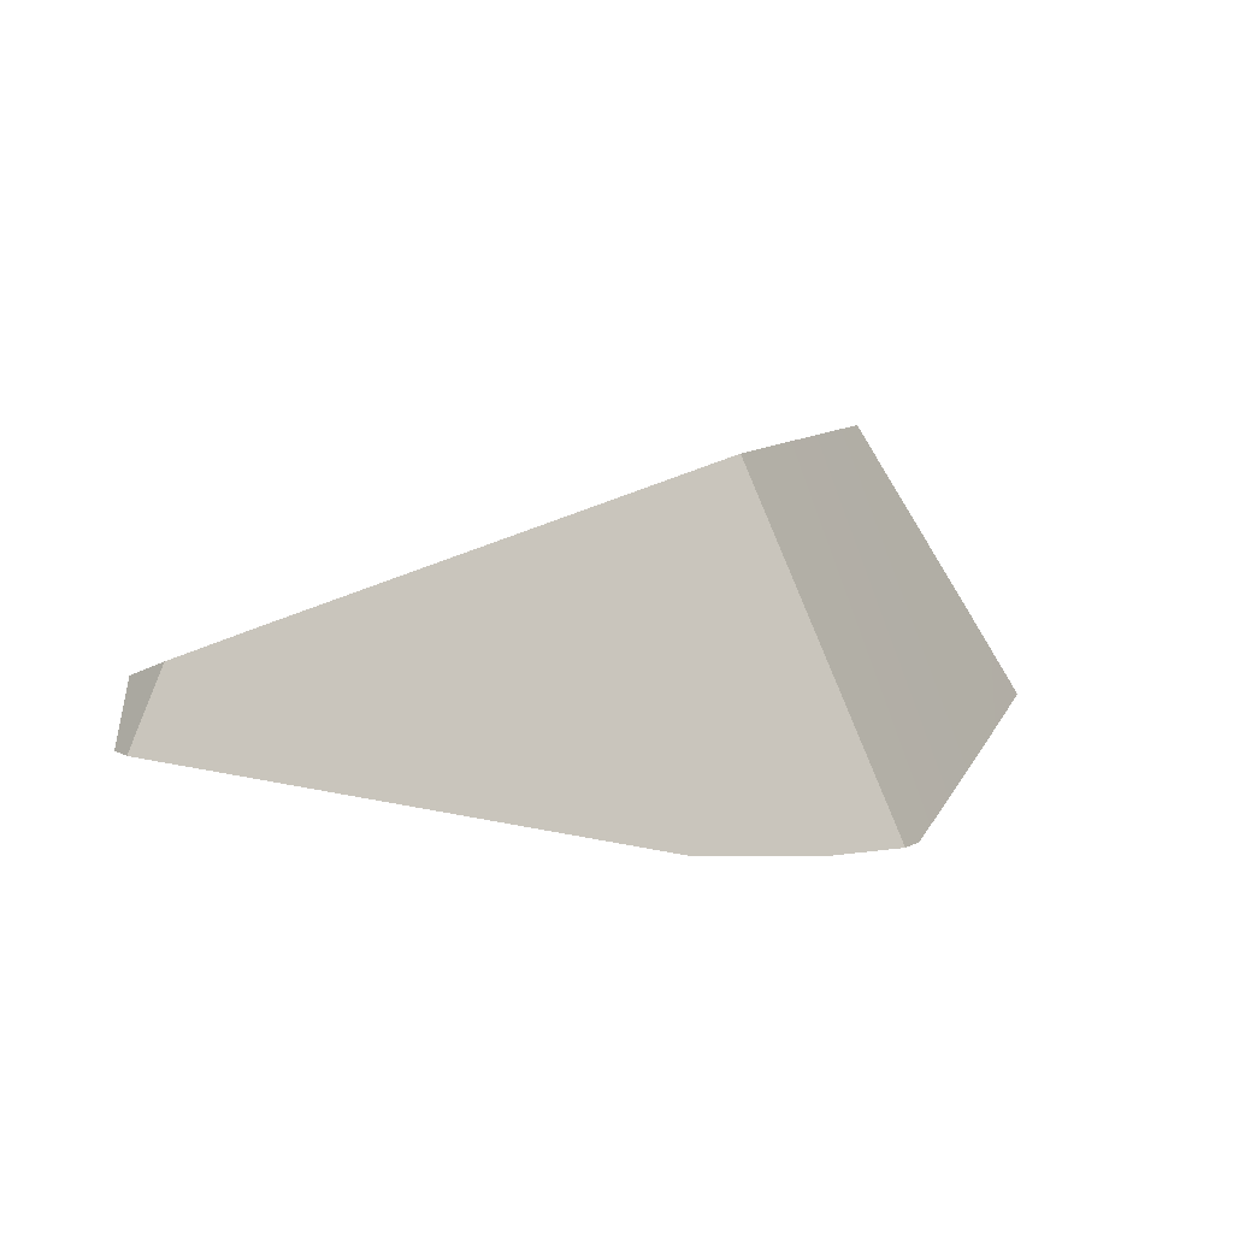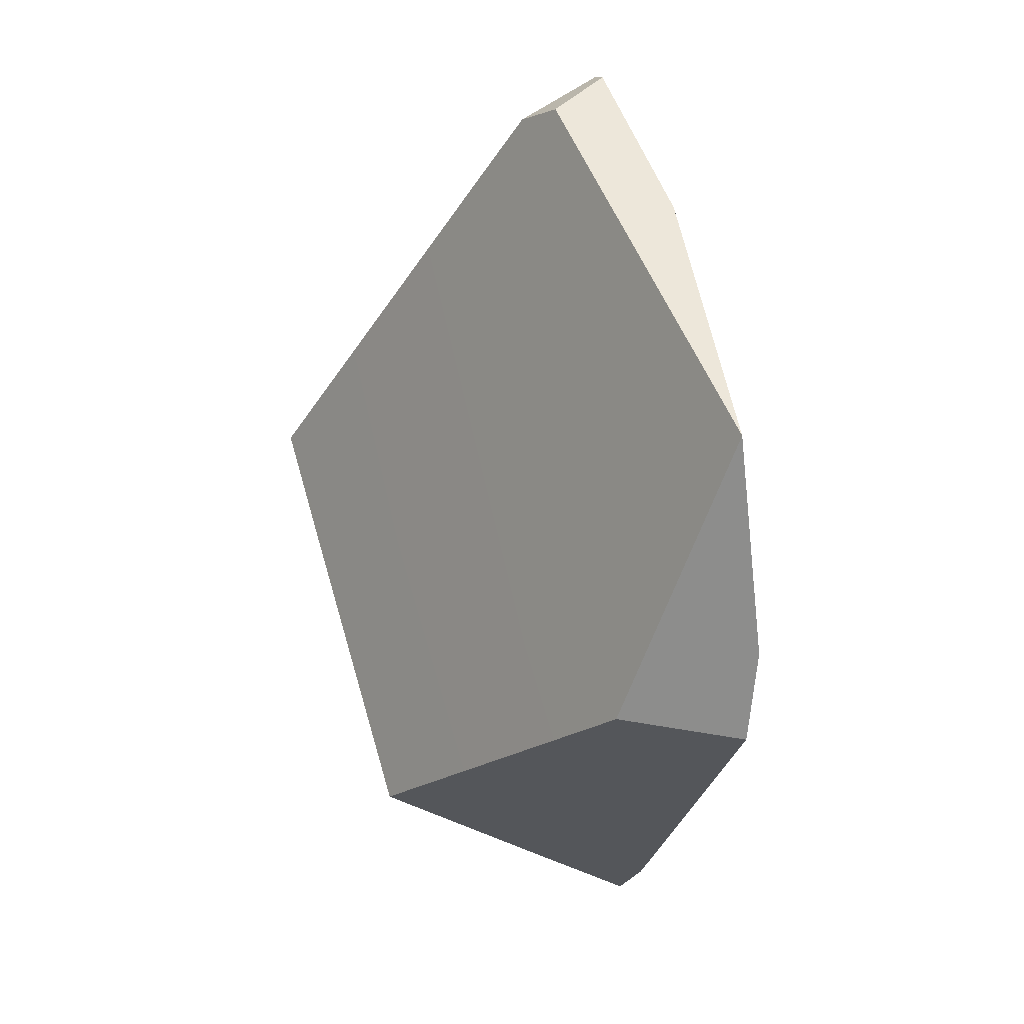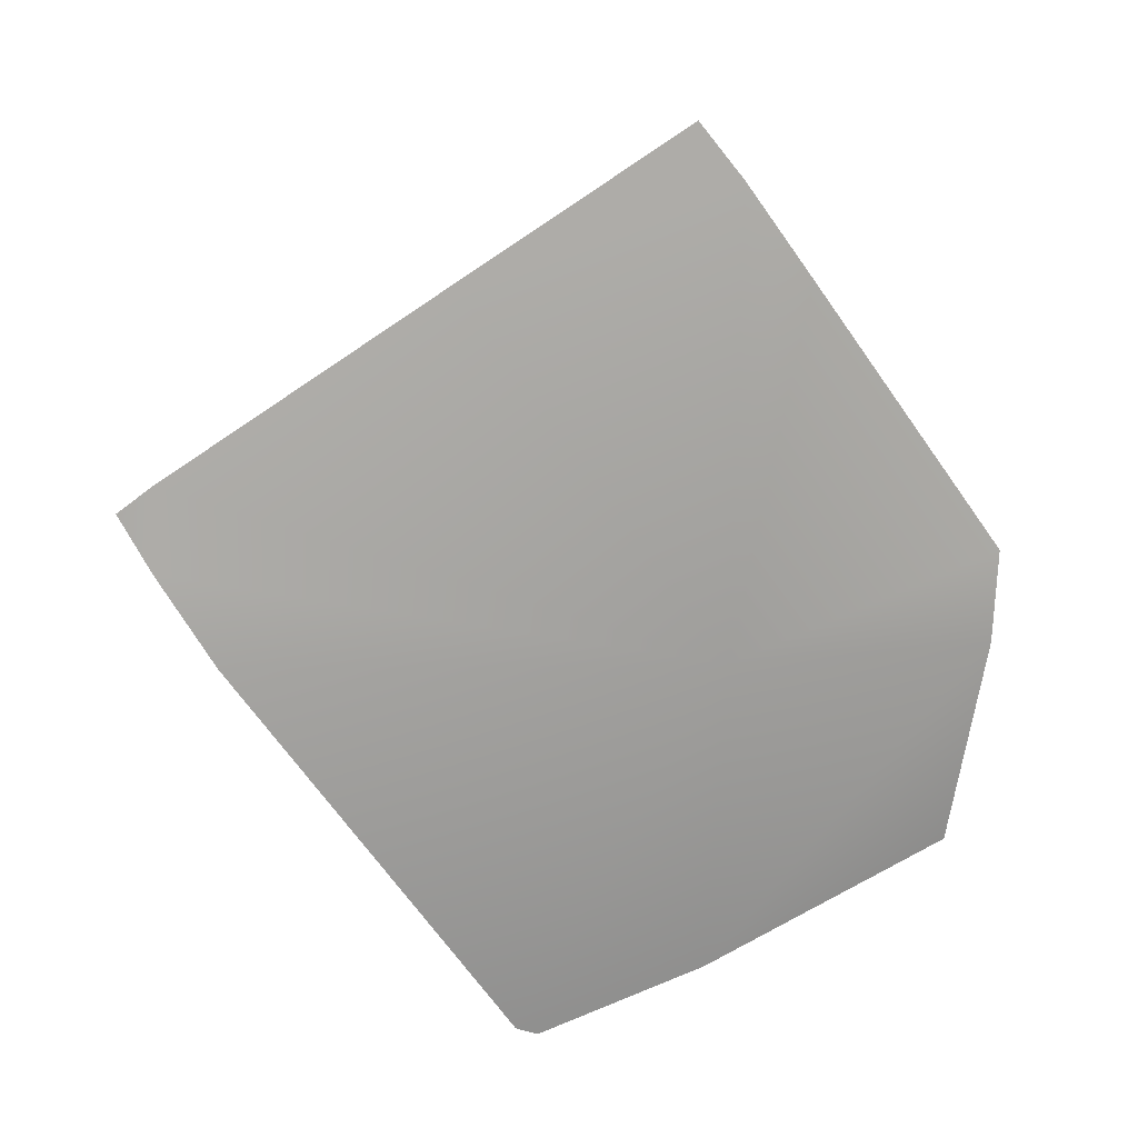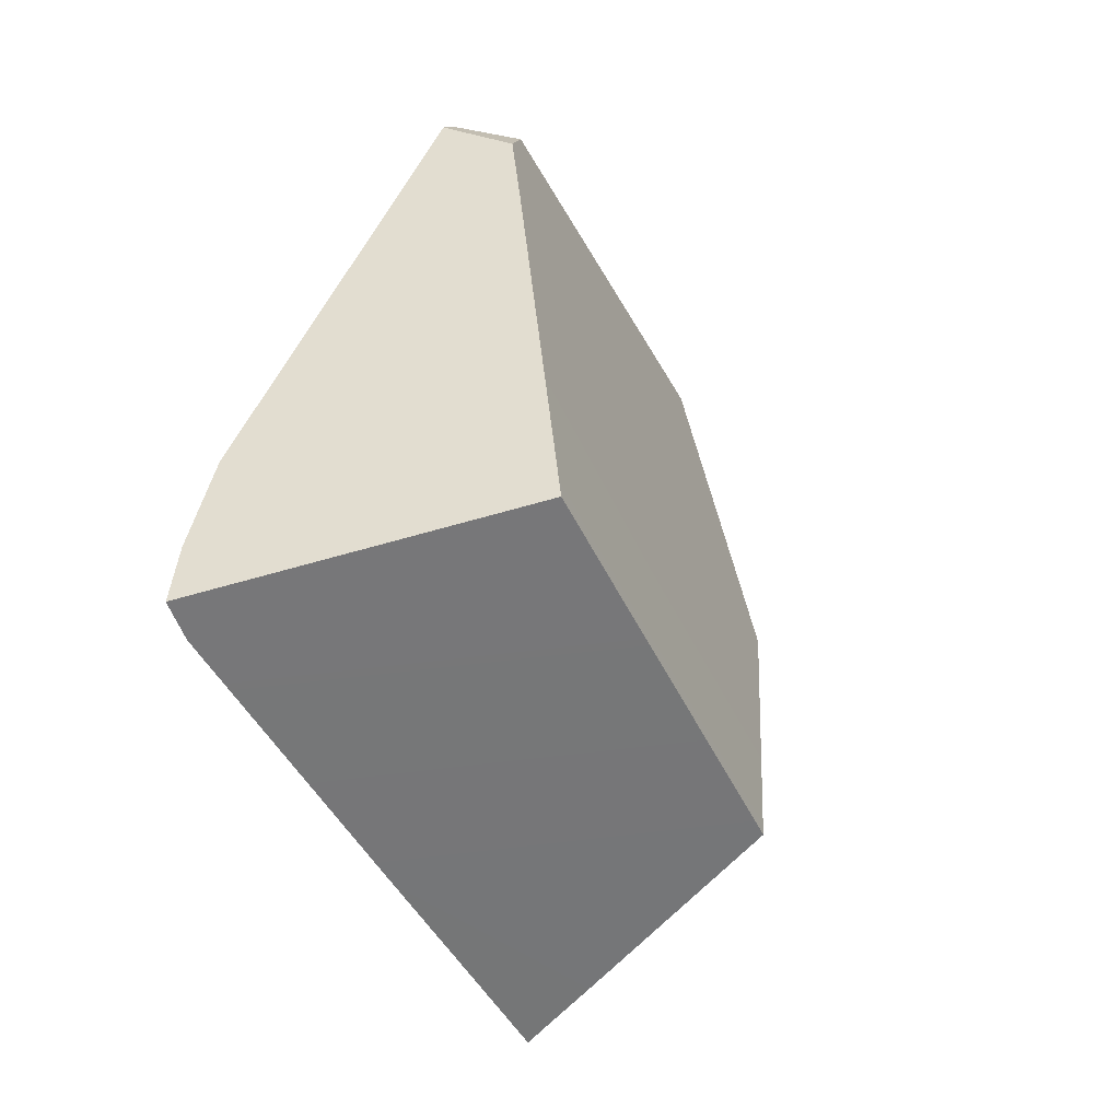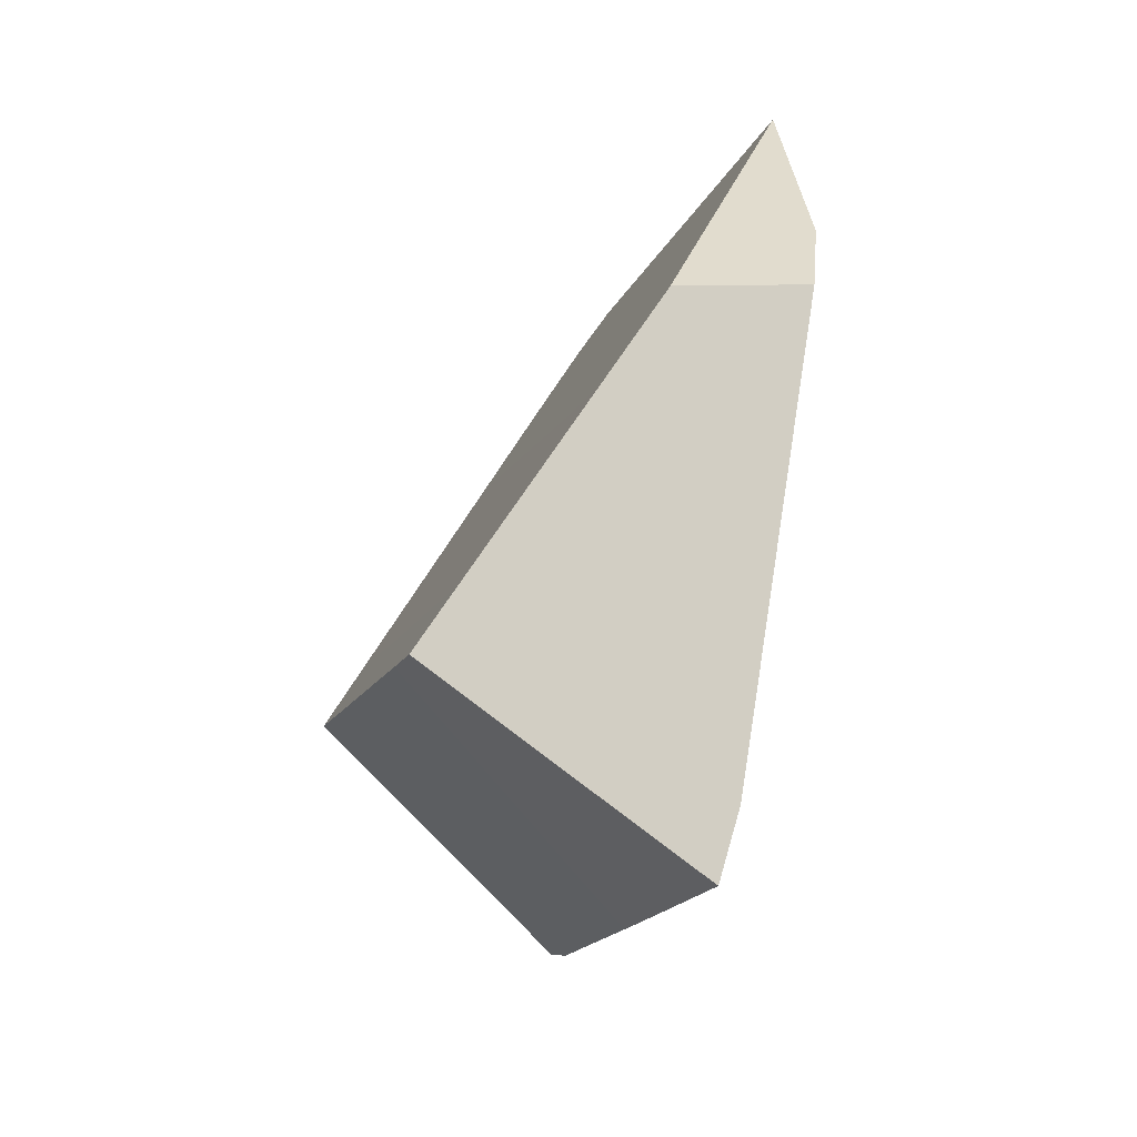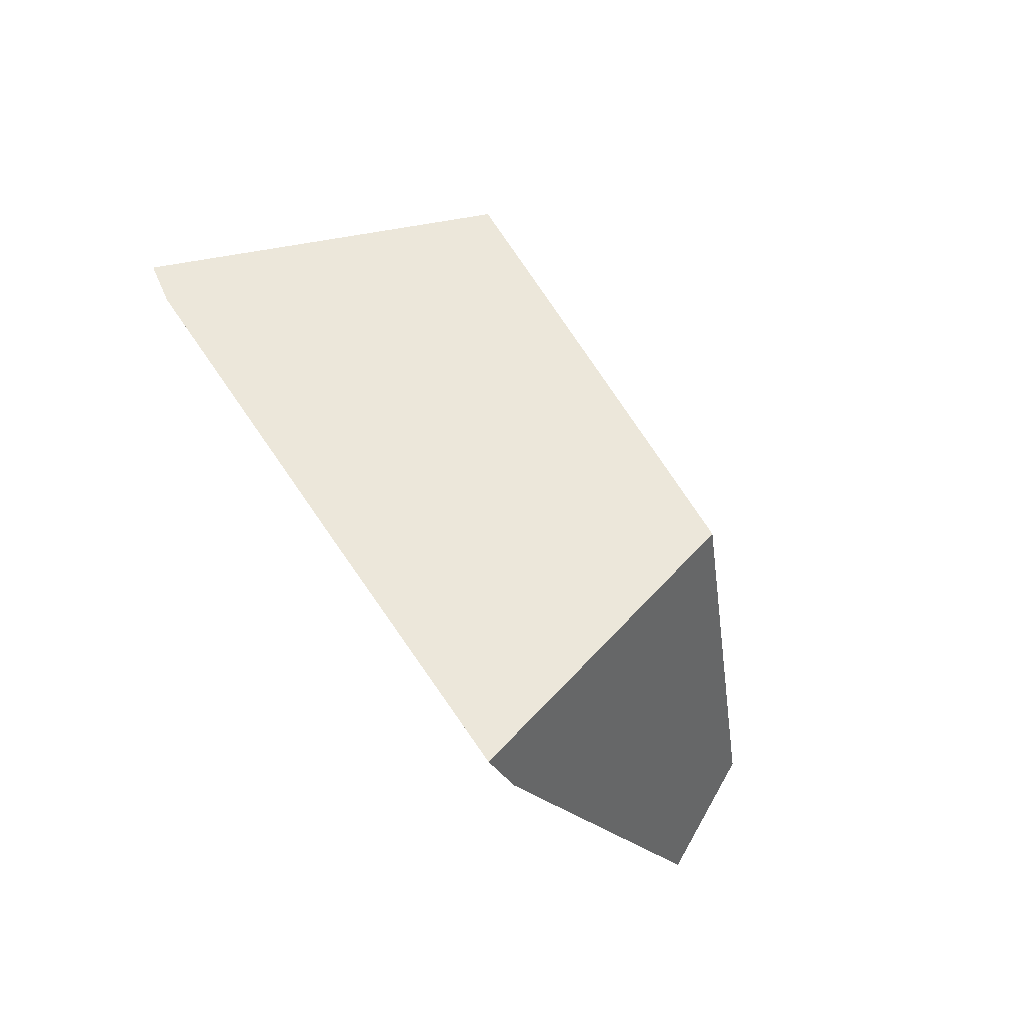
<metadata>
{"format":"obj","ext":"obj","renderer":"f3d","projection":"perspective","resolution":1024,"background":"white","views":[{"elev":2.1,"azim":71.5,"up":"+Y"},{"elev":29.4,"azim":-115.9,"up":"+Z"},{"elev":-71.0,"azim":178.4,"up":"+Y"},{"elev":-11.9,"azim":116.5,"up":"+Z"},{"elev":-48.9,"azim":-114.2,"up":"+Z"},{"elev":-78.7,"azim":121.2,"up":"+Z"}]}
</metadata>
<code>
g Sphere_cell.023_cell.006
v -9.213e-05 -0.001281 0.1632
v 0.007683 -0.02424 0.1692
v -0.05236 -0.02107 0.1414
v -0.1401 0.001088 0.09801
v 0.03094 0.01453 0.1287
v 0.01639 0.003799 0.1548
v -9.213e-05 -0.001281 0.1632
v -0.1401 0.001088 0.09801
v -0.1283 0.03838 -0.008855
v 0.09609 0.06834 -0.008526
v 0.1043 0.06747 -0.002506
v 0.07004 0.07113 -0.02765
v -0.02491 0.081 -0.09641
v -0.1401 0.001088 0.09801
v -0.1501 -0.004007 0.0184
v -0.151 -0.0003141 -0.015
v -0.1283 0.03838 -0.008855
v -0.03272 0.01795 -0.1415
v -0.02491 0.081 -0.09641
v -0.1283 0.03838 -0.008855
v -0.151 -0.0003141 -0.015
v -0.07822 -0.01237 -0.113
v -0.03355 0.01104 -0.1464
v -0.03687 -0.01624 -0.1657
v -0.0532 -0.01653 -0.1465
v -0.05236 -0.02107 0.1414
v 0.007683 -0.02424 0.1692
v 0.01578 -0.02531 0.1665
v -0.05472 -0.03295 0.0184
v 0.1191 -0.05007 0.0184
v 0.1404 -0.04894 -0.01434
v -0.1501 -0.004007 0.0184
v -0.1401 0.001088 0.09801
v -0.151 -0.0003141 -0.015
v -0.07822 -0.01237 -0.113
v -0.0532 -0.01653 -0.1465
v 0.1404 -0.04597 -0.04449
v 0.1528 -0.04574 -0.03442
v 0.04229 -0.02969 -0.1118
v -0.03687 -0.01624 -0.1657
v 0.1043 0.06747 -0.002506
v 0.1404 -0.04597 -0.04449
v 0.1528 -0.04574 -0.03442
v 0.09609 0.06834 -0.008526
v 0.07004 0.07113 -0.02765
v 0.04229 -0.02969 -0.1118
v -0.02491 0.081 -0.09641
v -0.03355 0.01104 -0.1464
v -0.03272 0.01795 -0.1415
v -0.03687 -0.01624 -0.1657
v 0.1404 -0.04894 -0.01434
v 0.1191 -0.05007 0.0184
v 0.01578 -0.02531 0.1665
v 0.1528 -0.04574 -0.03442
v 0.1043 0.06747 -0.002506
v 0.01639 0.003799 0.1548
v 0.03094 0.01453 0.1287
v 0.007683 -0.02424 0.1692
v -9.213e-05 -0.001281 0.1632
v 0.01639 0.003799 0.1548
v 0.01578 -0.02531 0.1665
g Sphere_cell.023_cell.006_0
f 3 2 1
f 4 3 1
f 7 6 5
f 8 7 5
f 5 9 8
f 9 5 10
f 5 11 10
f 9 10 12
f 12 13 9
f 16 15 14
f 17 16 14
f 20 19 18
f 21 20 18
f 18 22 21
f 22 18 23
f 22 23 24
f 24 25 22
f 28 27 26
f 28 26 29
f 29 30 28
f 31 30 29
f 29 26 32
f 26 33 32
f 29 32 34
f 29 34 35
f 35 36 29
f 37 31 29
f 37 38 31
f 39 37 29
f 39 29 36
f 36 40 39
f 43 42 41
f 42 44 41
f 42 45 44
f 45 42 46
f 46 47 45
f 46 48 47
f 48 49 47
f 50 48 46
f 53 52 51
f 51 54 53
f 54 55 53
f 55 56 53
f 55 57 56
f 60 59 58
f 61 60 58

</code>
